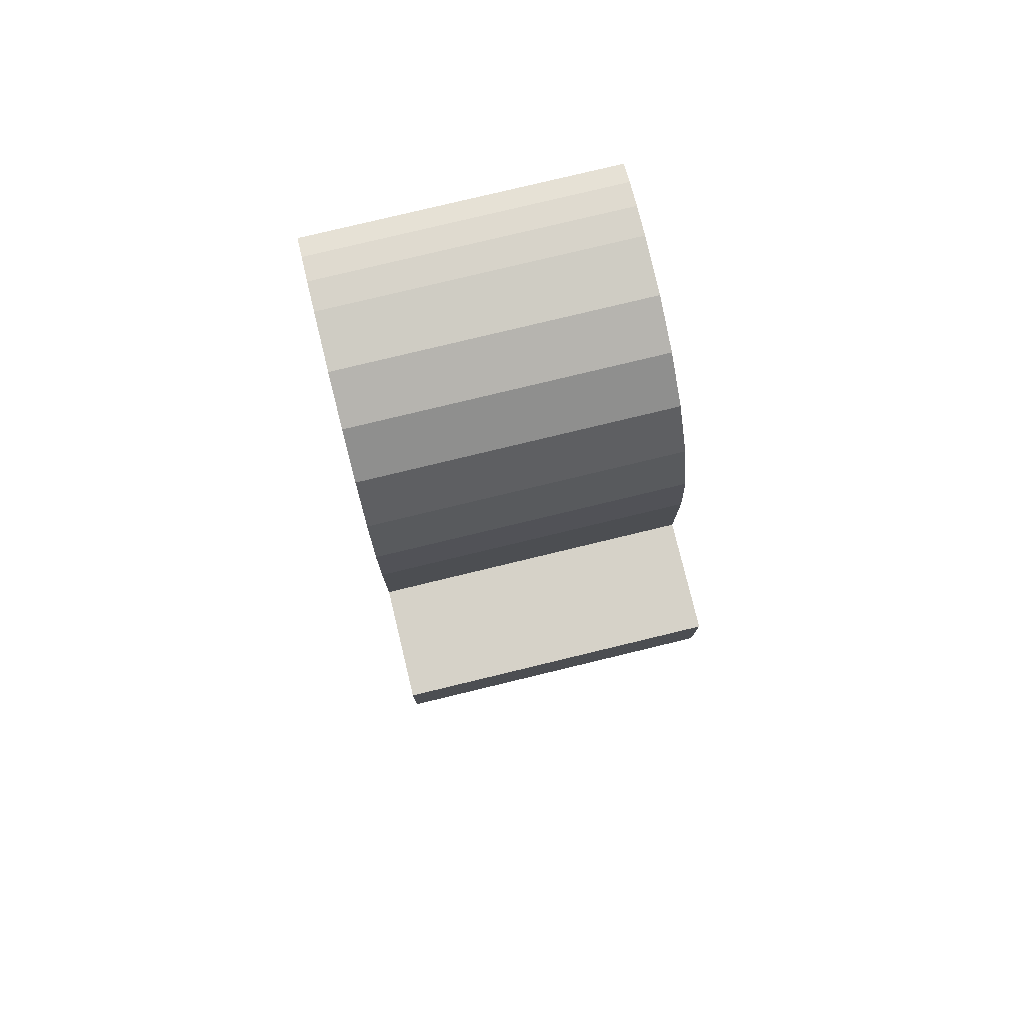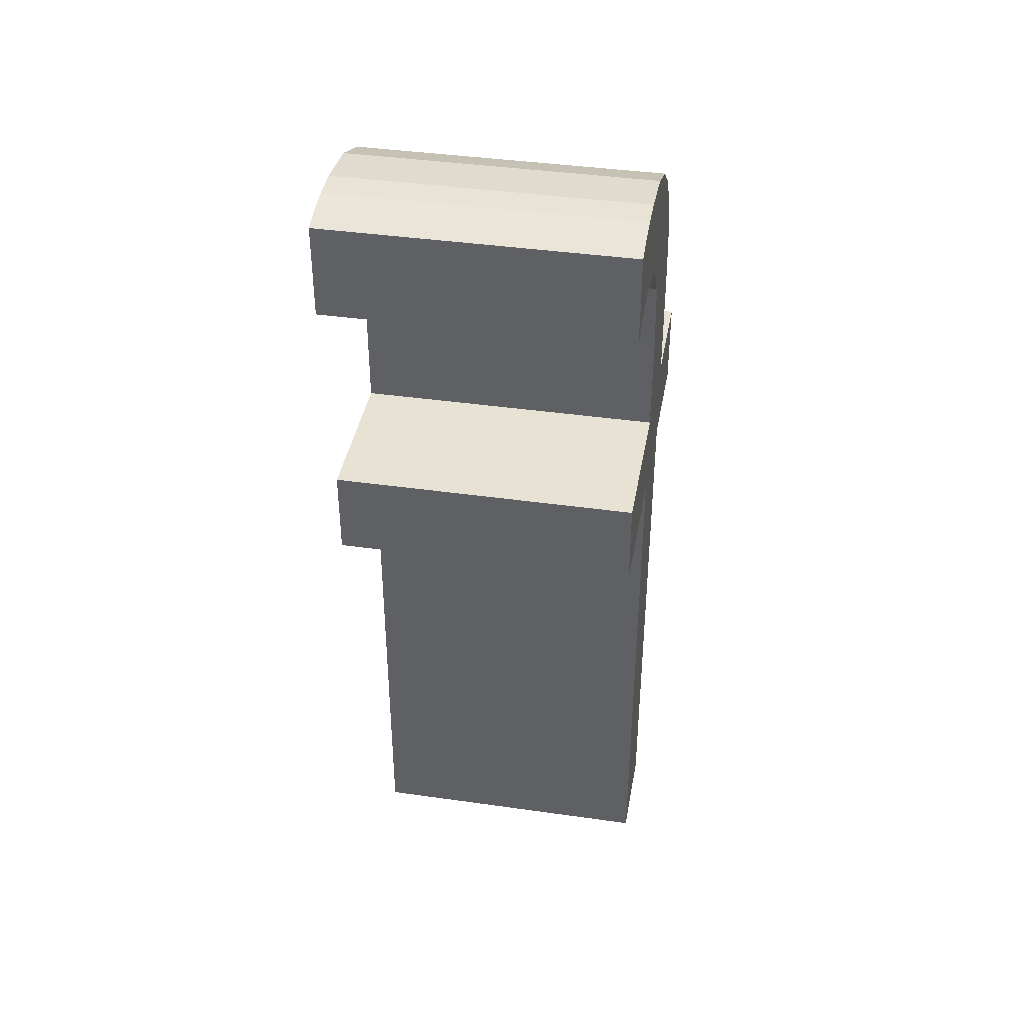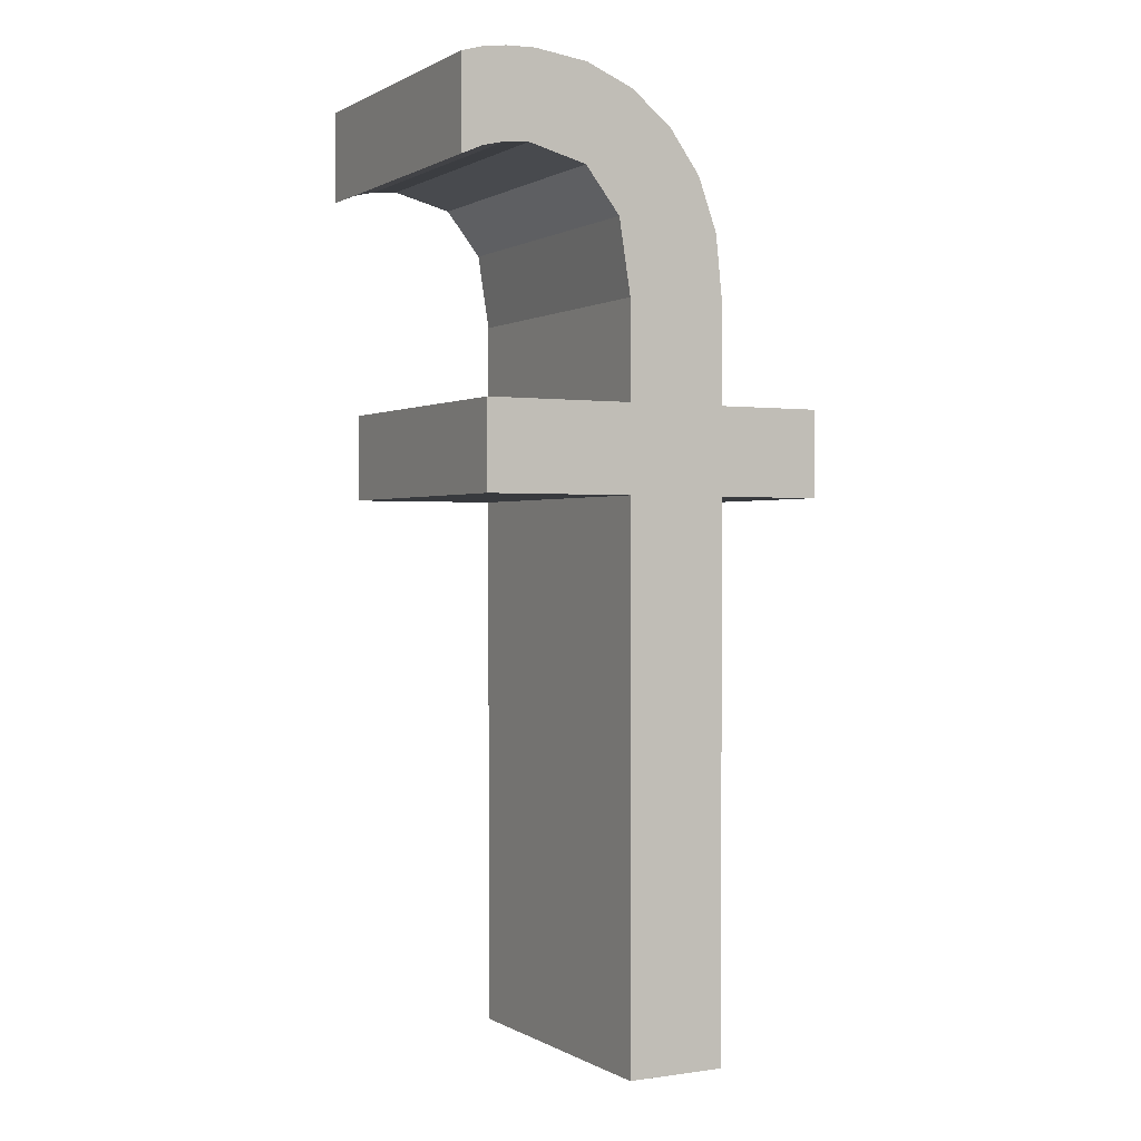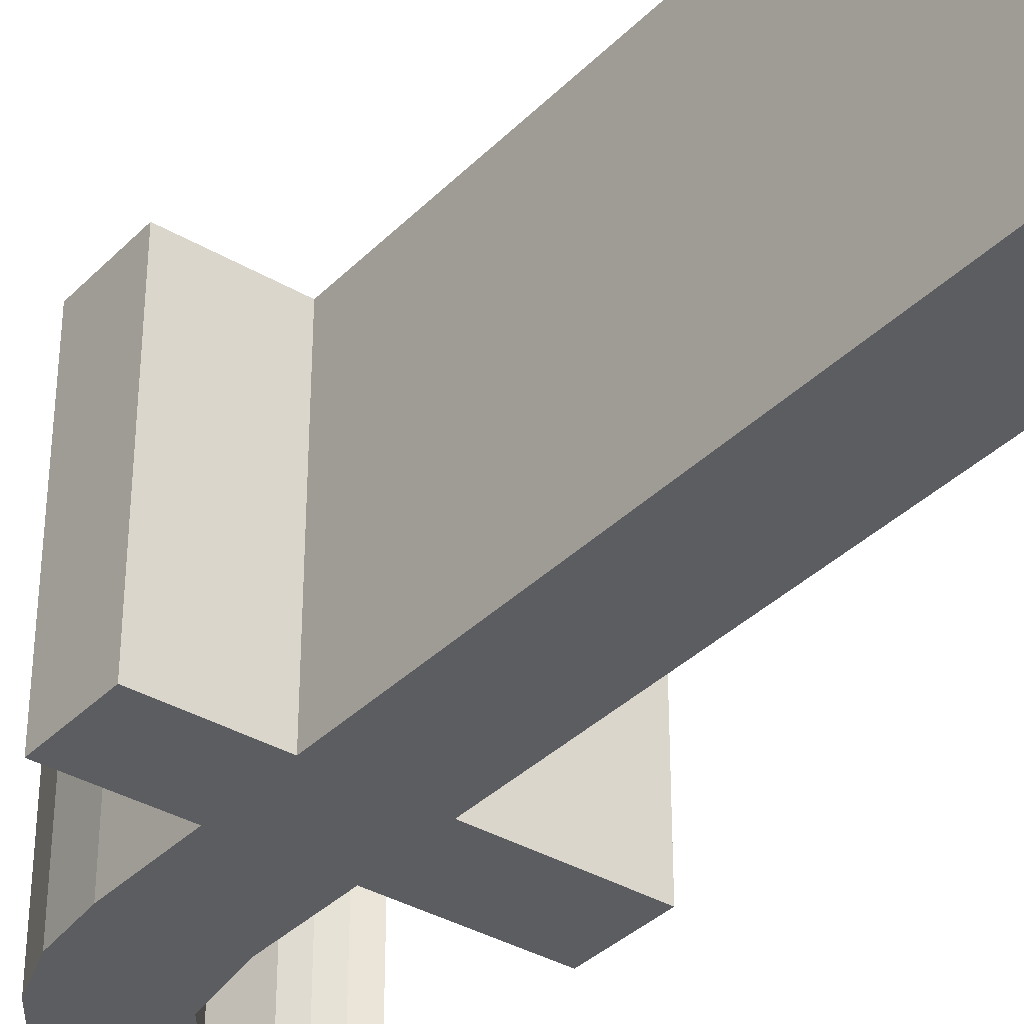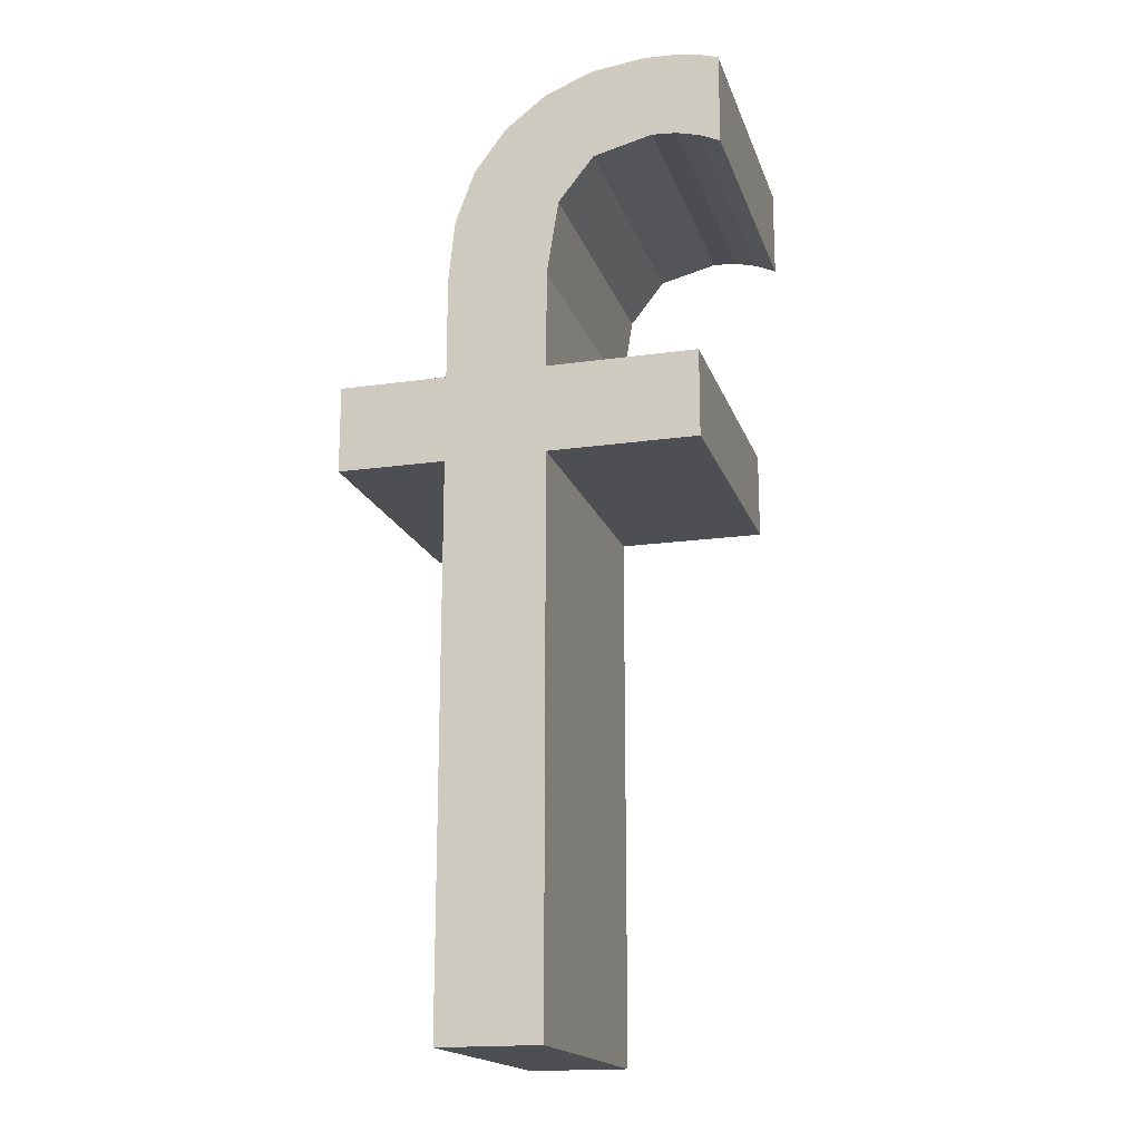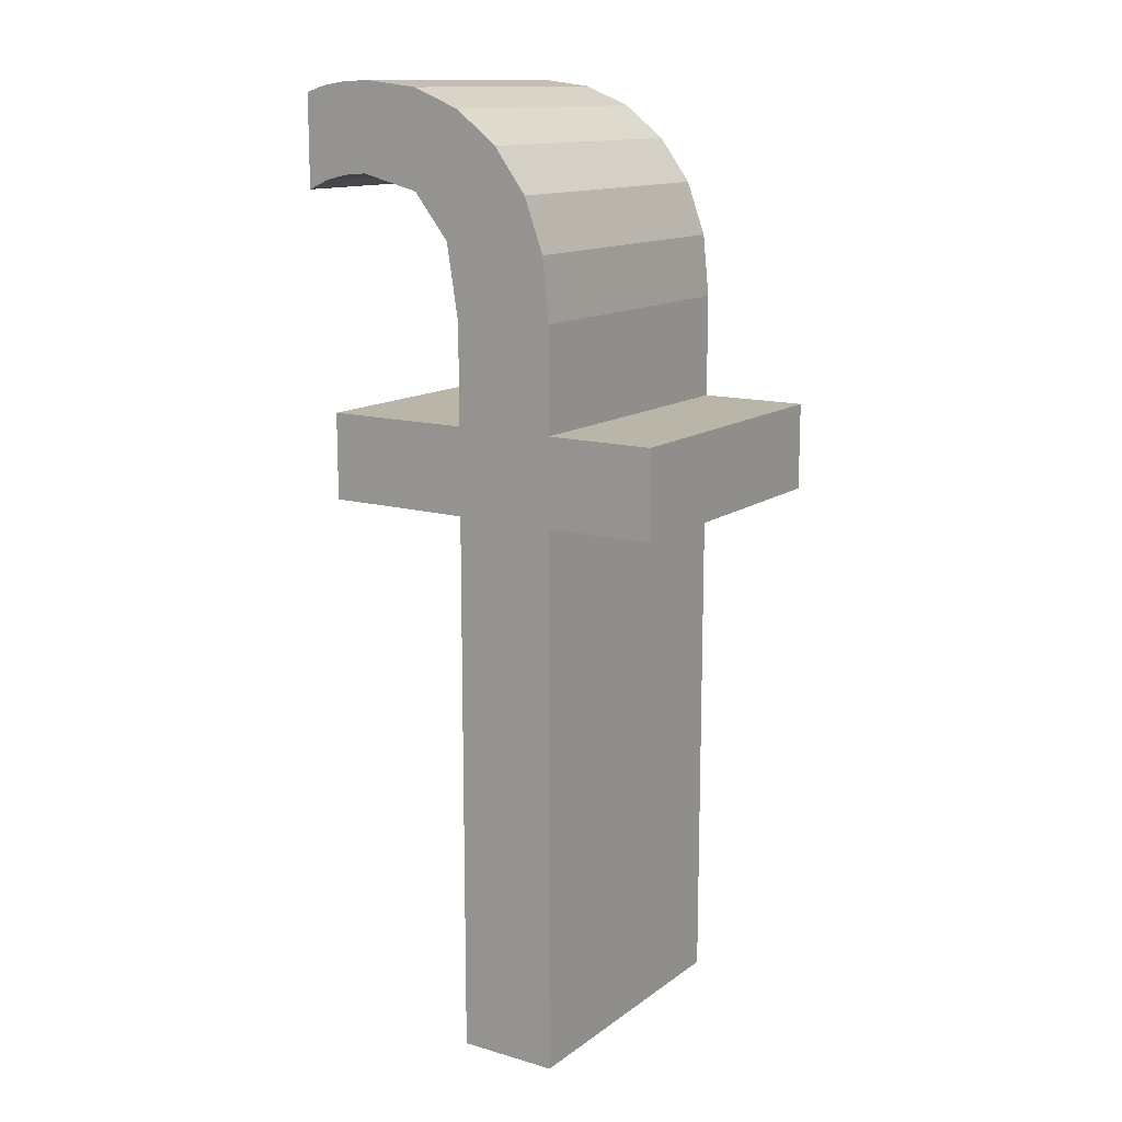
<metadata>
{"format":"obj","ext":"obj","renderer":"f3d","projection":"perspective","resolution":1024,"background":"white","views":[{"elev":78.3,"azim":-103.6,"up":"+Y"},{"elev":40.0,"azim":100.0,"up":"+Y"},{"elev":0.4,"azim":151.4,"up":"+Y"},{"elev":-35.8,"azim":-37.8,"up":"+Z"},{"elev":-17.6,"azim":15.6,"up":"+Y"},{"elev":13.4,"azim":-147.0,"up":"+Y"}]}
</metadata>
<code>
o small_f
v 0.007048 0.02424 0.2575
v 0.007048 0.01963 0.2575
v -0.001712 -0.02314 0.2575
v -0.006793 0.008779 0.2575
v -0.006471 0.01707 0.2575
v -0.003894 0.02189 0.2575
v 0.003338 0.0248 0.2575
v 0.006026 0.02455 0.2575
v 0.004872 0.02037 0.2575
v 0.00365 0.02047 0.2575
v 0.007048 0.01963 0.2425
v 0.007048 0.02424 0.2425
v 0.00577 0.004414 0.2425
v -0.001712 0.008779 0.2425
v -0.006793 0.004414 0.2425
v -0.006793 0.008779 0.2425
v -0.003894 0.02189 0.2425
v 0.000609 0.02448 0.2425
v 0.003338 0.0248 0.2425
v 0.006026 0.02455 0.2425
v 0.006005 0.02009 0.2425
v 0.006005 0.02009 0.2575
v 0.004872 0.02037 0.2425
v 0.00365 0.02047 0.2425
v 0.000671 0.01972 0.2425
v 0.000671 0.01972 0.2575
v -0.001116 0.01746 0.2425
v -0.001116 0.01746 0.2575
v -0.001712 0.0137 0.2425
v -0.001712 0.0137 0.2575
v -0.001712 0.008779 0.2575
v 0.00577 0.008779 0.2575
v 0.00577 0.008779 0.2425
v 0.00577 0.004414 0.2575
v -0.001712 0.004414 0.2575
v -0.001712 0.004414 0.2425
v -0.006793 -0.02314 0.2425
v -0.001712 -0.02314 0.2425
v -0.006793 -0.02314 0.2575
v -0.006793 0.004414 0.2575
v -0.01225 0.004414 0.2575
v -0.01225 0.008779 0.2425
v -0.01225 0.004414 0.2425
v -0.01225 0.008779 0.2575
v -0.006793 0.01395 0.2425
v -0.006793 0.01395 0.2575
v -0.006471 0.01707 0.2425
v -0.005504 0.01971 0.2425
v -0.005504 0.01971 0.2575
v -0.001802 0.02351 0.2425
v -0.001802 0.02351 0.2575
v 0.000609 0.02448 0.2575
v 0.004789 0.02474 0.2425
v 0.004789 0.02474 0.2575
f 1 22 2
f 31 34 32
f 31 35 34
f 30 35 31
f 30 3 35
f 30 39 3
f 30 40 39
f 40 44 41
f 4 5 46
f 4 49 5
f 49 51 6
f 51 7 52
f 7 8 54
f 8 22 1
f 28 40 30
f 40 4 44
f 28 4 40
f 28 49 4
f 28 51 49
f 51 8 7
f 8 9 22
f 26 51 28
f 10 51 26
f 51 9 8
f 51 10 9
f 11 21 12
f 33 13 14
f 13 36 14
f 14 36 29
f 36 38 29
f 38 37 29
f 37 15 29
f 43 42 15
f 45 47 16
f 47 48 16
f 17 50 48
f 18 19 50
f 53 20 19
f 12 21 20
f 29 15 27
f 42 16 15
f 15 16 27
f 16 48 27
f 48 50 27
f 19 20 50
f 21 23 20
f 27 50 25
f 25 50 24
f 20 23 50
f 23 24 50
f 2 21 11
f 2 22 21
f 22 23 21
f 22 9 23
f 9 24 23
f 9 10 24
f 10 25 24
f 10 26 25
f 26 27 25
f 26 28 27
f 28 29 27
f 28 30 29
f 30 14 29
f 30 31 14
f 31 33 14
f 31 32 33
f 32 13 33
f 32 34 13
f 34 36 13
f 34 35 36
f 35 38 36
f 35 3 38
f 3 37 38
f 3 39 37
f 39 15 37
f 39 40 15
f 40 43 15
f 40 41 43
f 41 42 43
f 41 44 42
f 44 16 42
f 44 4 16
f 4 45 16
f 4 46 45
f 46 47 45
f 46 5 47
f 5 48 47
f 5 49 48
f 49 17 48
f 49 6 17
f 6 50 17
f 6 51 50
f 51 18 50
f 51 52 18
f 52 19 18
f 52 7 19
f 7 53 19
f 7 54 53
f 54 20 53
f 54 8 20
f 8 12 20
f 8 1 12
f 1 11 12
f 1 2 11

</code>
